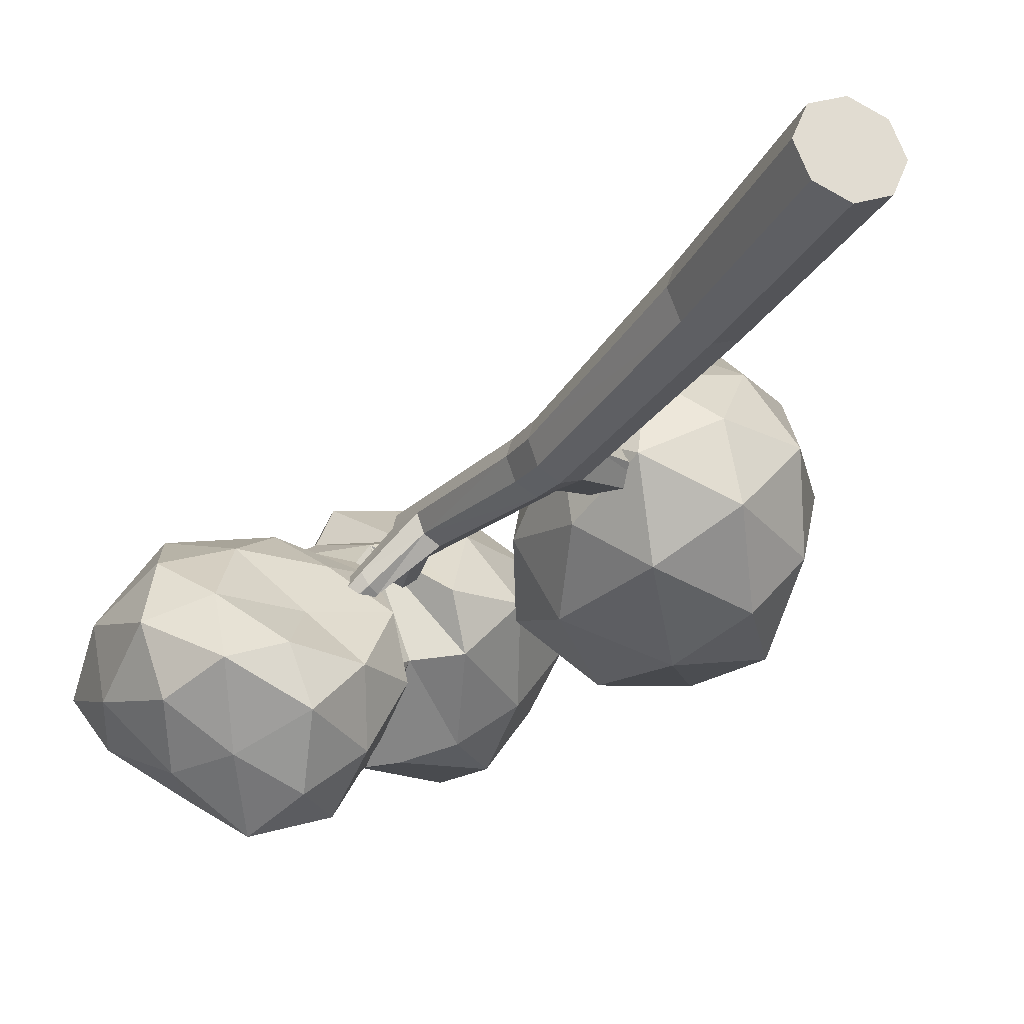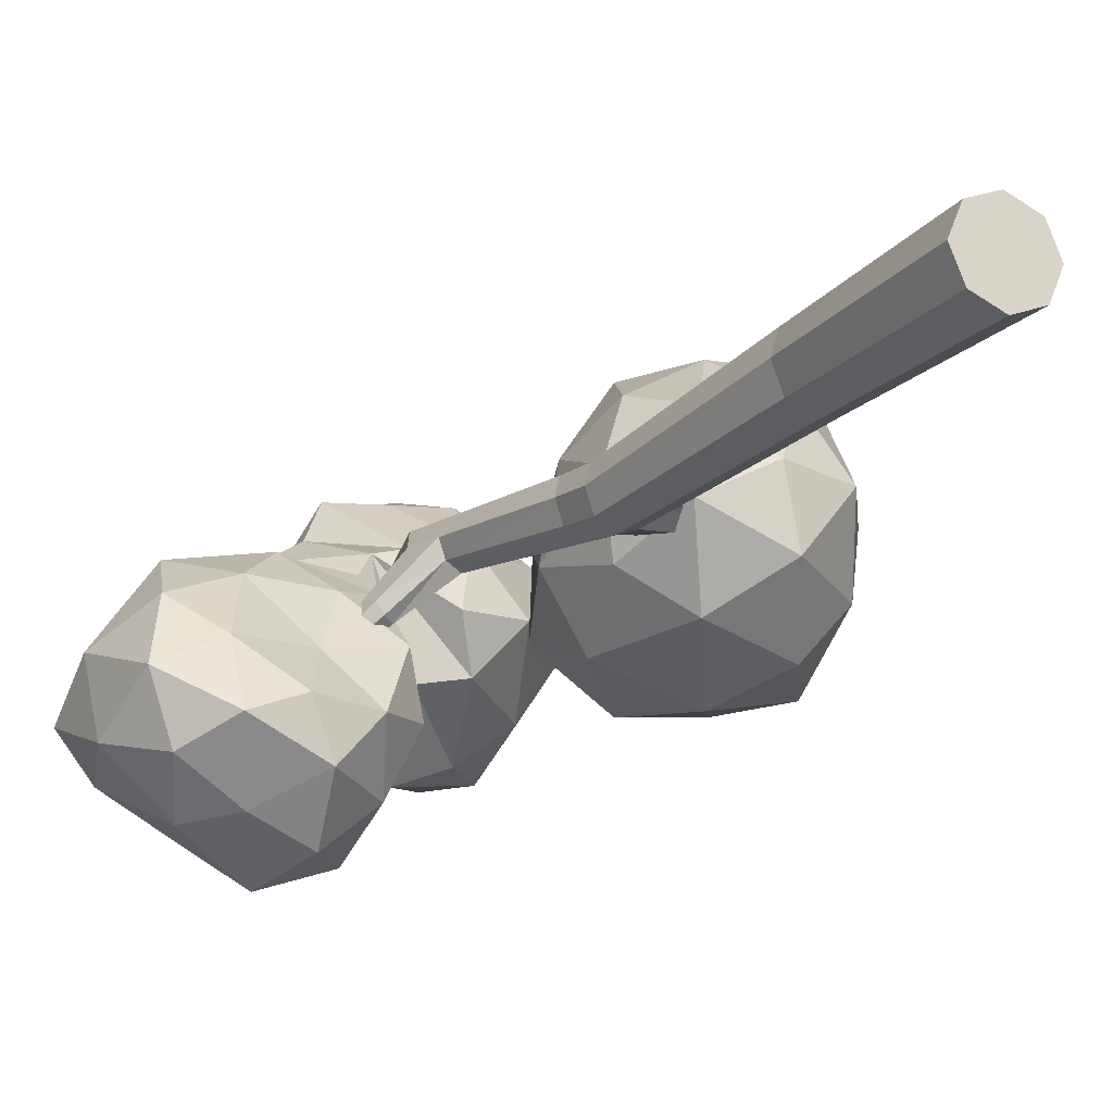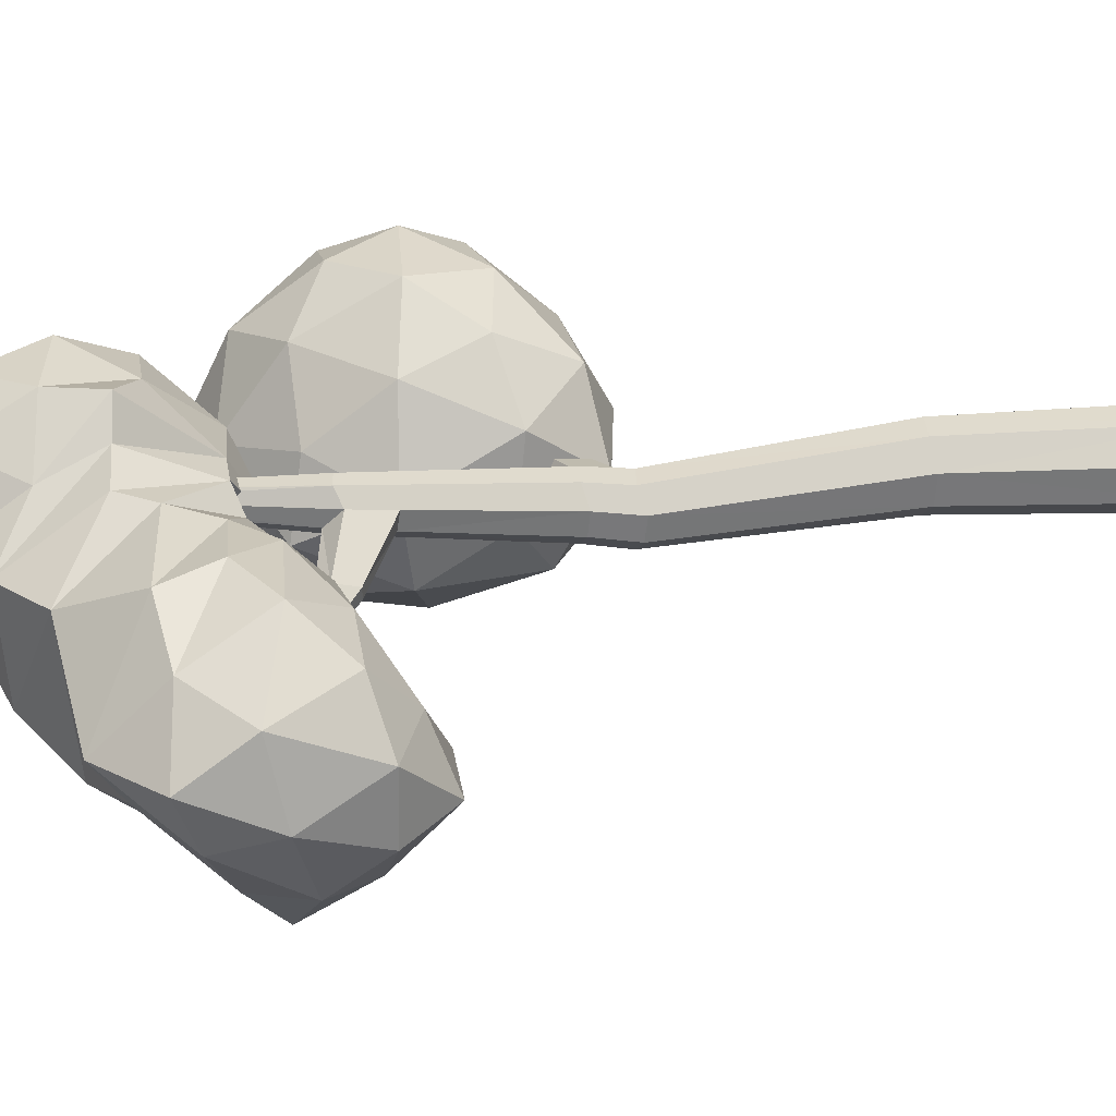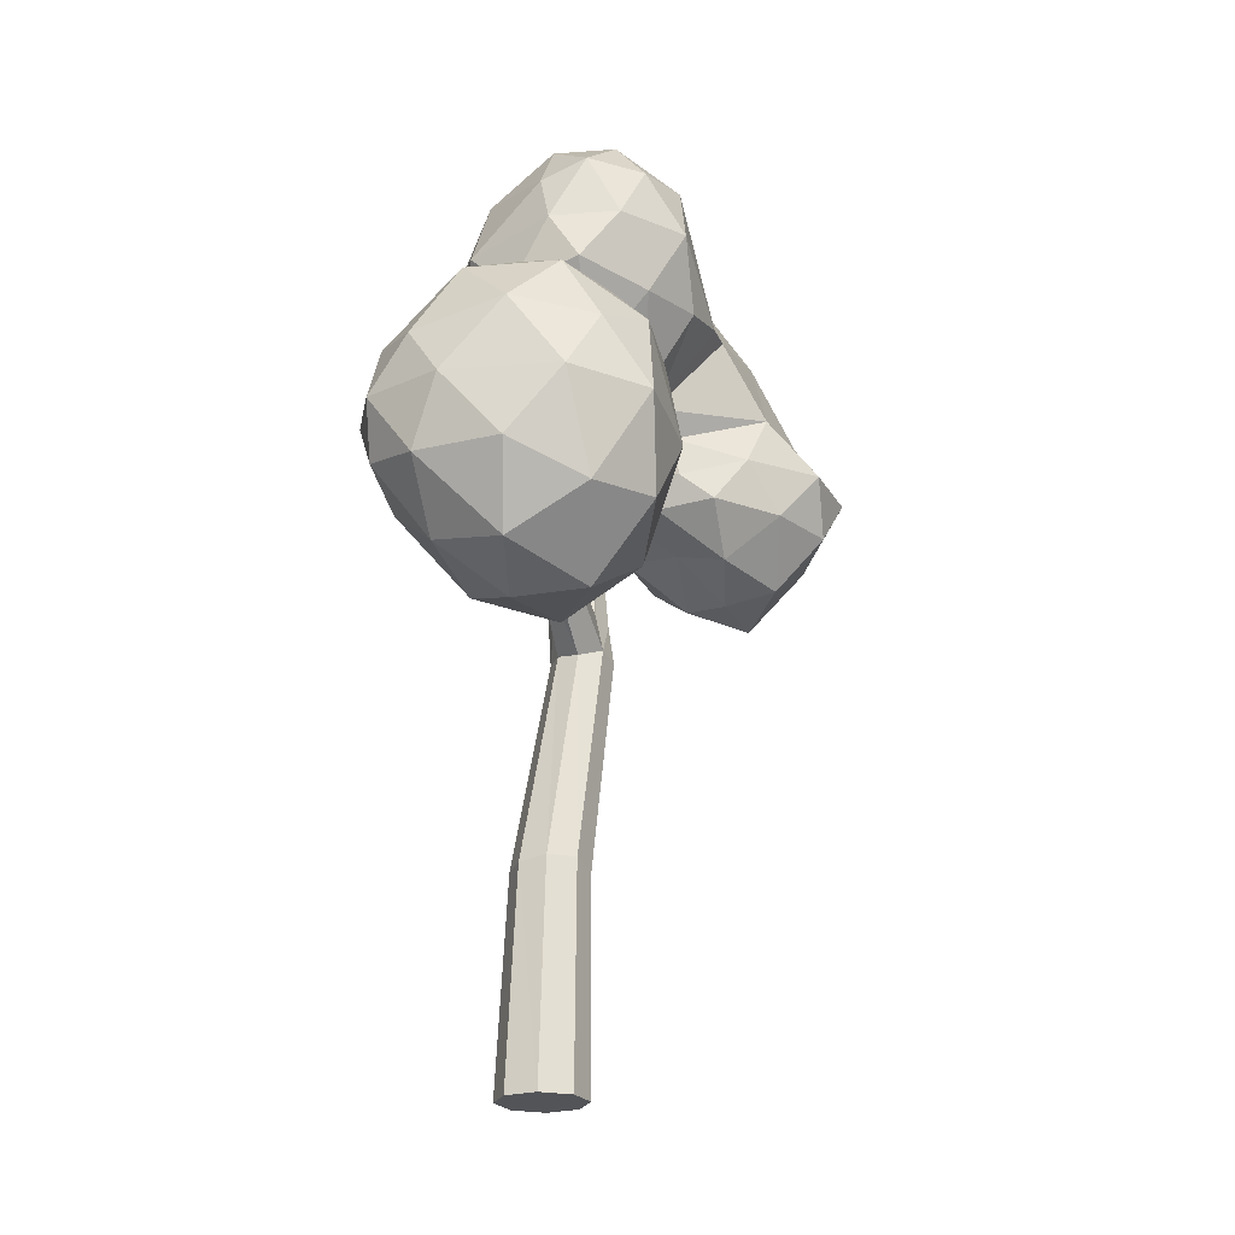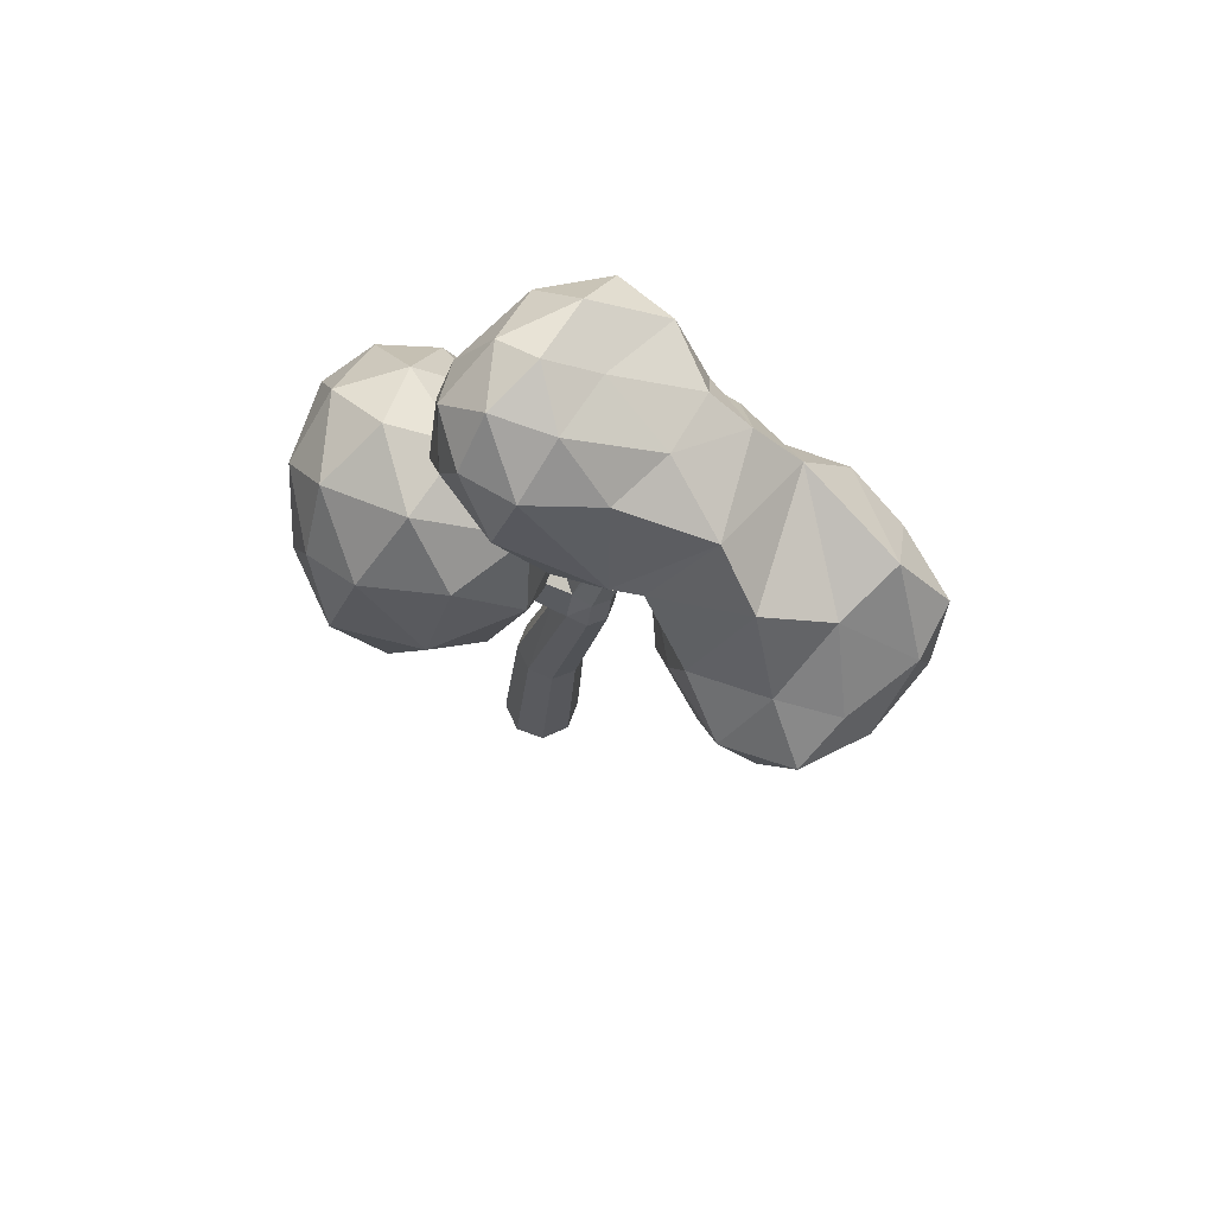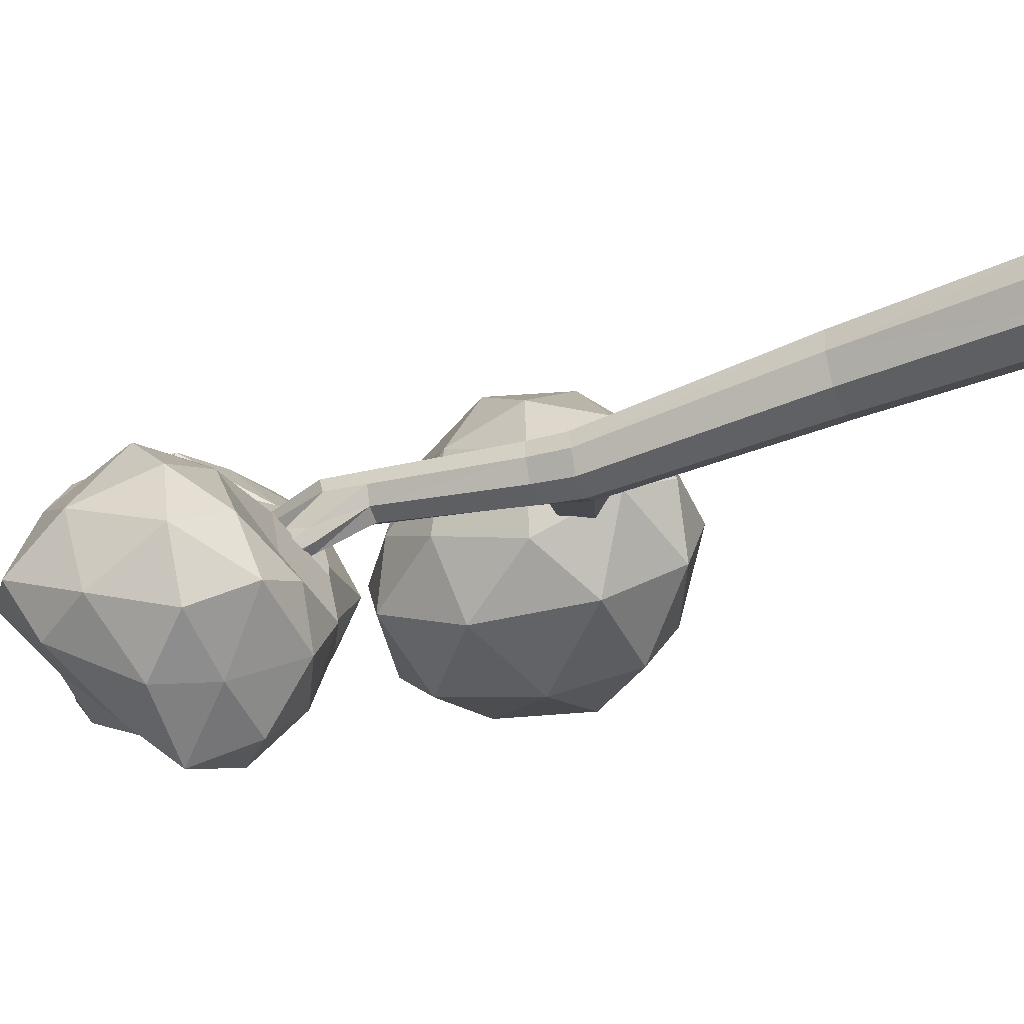
<metadata>
{"format":"obj","ext":"obj","renderer":"f3d","projection":"perspective","resolution":1024,"background":"white","views":[{"elev":-25.6,"azim":161.4,"up":"+Y"},{"elev":-18.8,"azim":154.5,"up":"+Y"},{"elev":10.7,"azim":88.0,"up":"+Y"},{"elev":-23.4,"azim":-86.3,"up":"+Z"},{"elev":69.8,"azim":-1.9,"up":"+Z"},{"elev":-28.4,"azim":127.4,"up":"+Y"}]}
</metadata>
<code>
o Norm_Tree_Leaves_Icosphere
v -0.358 0.1196 1.81
v 0.06724 -0.1903 2.13
v -0.5635 -0.4384 2.103
v -0.8704 0.0991 2.225
v -0.5533 0.6313 2.281
v -0.004616 0.4064 2.202
v -0.2704 -0.464 2.806
v -0.8172 -0.2536 2.736
v -0.7662 0.4714 2.717
v -0.2971 0.5998 2.722
v 0.03542 0.04455 2.788
v -0.4917 0.07782 3.174
v -0.4186 -0.1878 1.815
v -0.05805 -0.04515 1.831
v -0.171 -0.3663 2.007
v 0.1197 0.1186 2.101
v -0.1248 0.2968 1.913
v -0.6794 0.111 1.913
v -0.7582 -0.2133 2.09
v -0.5117 0.3994 1.981
v -0.7581 0.4463 2.224
v -0.2924 0.575 2.189
v 0.1544 -0.1043 2.486
v 0.081 0.274 2.49
v -0.3904 -0.5326 2.401
v 0.003298 -0.3981 2.444
v -0.8954 -0.1279 2.496
v -0.759 -0.4404 2.451
v -0.663 0.6361 2.504
v -0.8539 0.3466 2.506
v -0.1116 0.5679 2.474
v -0.4313 0.6968 2.491
v 0.0292 -0.25 2.827
v -0.6244 -0.4167 2.818
v -0.878 0.09489 2.8
v -0.5571 0.6059 2.755
v -0.1206 0.3644 2.831
v -0.4062 -0.2594 3.079
v -0.207 0.03095 3.07
v -0.7354 -0.09642 3.026
v -0.6919 0.2865 3.034
v -0.3984 0.3712 3.031
v 0.9714 -0.6578 2.331
v 1.345 -0.8522 2.479
v 0.8447 -1.082 2.576
v 0.4868 -0.6285 2.614
v 0.7616 -0.2156 2.665
v 1.373 -0.3367 2.565
v 1.144 -1.025 2.925
v 0.5758 -0.8544 3.007
v 0.5928 -0.06266 2.923
v 1.129 -0.07415 2.944
v 1.533 -0.6478 3.081
v 1.005 -0.2465 3.446
v 0.8812 -0.8734 2.354
v 1.192 -0.7524 2.299
v 1.096 -0.9939 2.524
v 1.434 -0.5933 2.477
v 1.207 -0.4877 2.408
v 0.6905 -0.6631 2.423
v 0.6295 -0.9011 2.59
v 0.8727 -0.4568 2.525
v 0.5482 -0.3867 2.593
v 1.101 -0.2259 2.601
v 1.488 -0.7712 2.762
v 1.523 -0.4703 2.836
v 0.9758 -1.172 2.789
v 1.261 -1.017 2.694
v 0.5243 -0.7707 2.804
v 0.6883 -1.068 2.796
v 0.5725 -0.1649 2.794
v 0.4769 -0.4839 2.723
v 1.308 -0.1575 2.78
v 0.9191 -0.06688 2.802
v 1.417 -0.843 3.005
v 0.8829 -0.976 3.019
v 0.4767 -0.4634 2.887
v 0.8288 -0.02434 2.961
v 1.39 -0.3482 3.076
v 1.112 -0.7726 3.233
v 1.33 -0.5943 3.328
v 0.8123 -0.7941 3.383
v 0.8117 0.02079 3.15
v 1.208 -0.1436 3.147
v 0.2575 -0.1527 2.85
v 0.8073 0.0567 3.293
v 0.1057 -0.5658 3.262
v -0.3124 -0.1262 3.309
v 0.1026 0.3551 3.27
v 0.5802 0.314 3.304
v 0.3183 -0.5157 3.731
v -0.1904 -0.3846 3.76
v -0.2002 0.04325 3.737
v 0.3716 0.3397 3.761
v 0.6686 -0.1071 3.743
v 0.1009 -0.09464 4.015
v 0.1797 -0.3506 2.943
v 0.5286 0.03719 2.973
v 0.3738 -0.3878 2.977
v 0.6418 0.1655 3.302
v 0.3865 0.08192 2.993
v -0.02872 -0.1249 2.948
v -0.1196 -0.3923 3.25
v 0.157 0.1403 3.007
v -0.1965 0.1584 3.246
v 0.3653 0.3165 3.238
v 0.8192 -0.1962 3.637
v 0.6858 0.05232 3.526
v 0.3077 -0.6457 3.302
v 0.6897 -0.608 3.599
v -0.2647 -0.2883 3.539
v -0.08967 -0.5442 3.521
v -0.03586 0.343 3.473
v -0.2722 0.002426 3.523
v 0.5389 0.3173 3.521
v 0.2377 0.4322 3.509
v 0.5255 -0.3422 3.77
v 0.00784 -0.5182 3.78
v -0.2515 -0.1499 3.805
v 0.07553 0.2799 3.788
v 0.563 0.1497 3.79
v 0.1553 -0.3416 3.926
v 0.3136 -0.1042 3.902
v -0.08367 -0.2575 3.955
v -0.04833 0.005738 3.968
v 0.2514 0.1529 3.954
v 0.432 -0.676 3.308
f 1 14 13
f 2 14 16
f 1 13 18
f 1 18 20
f 1 20 17
f 2 16 23
f 3 15 25
f 4 19 27
f 5 21 29
f 6 22 31
f 2 23 26
f 3 25 28
f 4 27 30
f 5 29 32
f 6 31 24
f 7 33 38
f 8 34 40
f 9 35 41
f 10 36 42
f 11 37 39
f 13 15 3
f 13 14 15
f 14 2 15
f 16 17 6
f 16 14 17
f 14 1 17
f 18 19 4
f 18 13 19
f 13 3 19
f 20 21 5
f 20 18 21
f 18 4 21
f 17 22 6
f 17 20 22
f 20 5 22
f 23 24 11
f 23 16 24
f 16 6 24
f 25 26 7
f 25 15 26
f 15 2 26
f 27 28 8
f 27 19 28
f 19 3 28
f 29 30 9
f 29 21 30
f 21 4 30
f 31 32 10
f 31 22 32
f 22 5 32
f 26 33 7
f 26 23 33
f 23 11 33
f 28 34 8
f 28 25 34
f 25 7 34
f 30 35 9
f 30 27 35
f 27 8 35
f 32 36 10
f 32 29 36
f 29 9 36
f 24 37 11
f 24 31 37
f 31 10 37
f 38 39 12
f 38 33 39
f 33 11 39
f 40 38 12
f 40 34 38
f 34 7 38
f 41 40 12
f 41 35 40
f 35 8 40
f 42 41 12
f 42 36 41
f 36 9 41
f 39 42 12
f 39 37 42
f 37 10 42
f 43 56 55
f 44 56 58
f 43 55 60
f 43 60 62
f 43 62 59
f 44 58 65
f 45 57 67
f 46 61 69
f 47 63 71
f 48 64 73
f 44 65 68
f 45 67 70
f 46 69 72
f 47 71 74
f 48 73 66
f 49 75 80
f 82 54 110
f 52 78 84
f 53 79 81
f 55 57 45
f 55 56 57
f 56 44 57
f 58 59 48
f 58 56 59
f 56 43 59
f 60 61 46
f 60 55 61
f 55 45 61
f 62 63 47
f 62 60 63
f 60 46 63
f 59 64 48
f 59 62 64
f 62 47 64
f 65 66 53
f 65 58 66
f 58 48 66
f 67 68 49
f 67 57 68
f 57 44 68
f 69 70 50
f 69 61 70
f 61 45 70
f 71 77 51
f 71 63 72
f 63 46 72
f 73 74 52
f 73 64 74
f 64 47 74
f 68 75 49
f 68 65 75
f 65 53 75
f 70 76 50
f 70 67 76
f 67 49 76
f 77 71 72
f 72 69 77
f 69 50 77
f 74 78 52
f 74 71 78
f 71 51 78
f 66 79 53
f 66 73 79
f 73 52 79
f 80 81 54
f 80 75 81
f 75 53 81
f 77 50 99
f 50 76 82
f 76 49 80
f 86 54 83
f 82 80 54
f 84 83 54
f 84 78 83
f 78 51 83
f 81 84 54
f 81 79 84
f 79 52 84
f 85 98 97
f 86 98 100
f 85 97 102
f 85 102 104
f 85 104 101
f 86 100 107
f 87 99 109
f 88 103 111
f 89 105 113
f 90 106 115
f 87 109 112
f 88 111 114
f 89 113 116
f 90 115 108
f 91 117 122
f 92 118 124
f 93 119 125
f 94 120 126
f 95 121 123
f 97 99 87
f 97 98 99
f 100 101 90
f 100 98 101
f 98 85 101
f 102 103 88
f 102 97 103
f 97 87 103
f 104 105 89
f 104 102 105
f 102 88 105
f 101 106 90
f 101 104 106
f 104 89 106
f 107 108 95
f 107 100 108
f 100 90 108
f 109 110 91
f 110 109 127
f 111 112 92
f 111 103 112
f 103 87 112
f 113 114 93
f 113 105 114
f 105 88 114
f 115 116 94
f 115 106 116
f 106 89 116
f 110 117 91
f 110 107 117
f 107 95 117
f 112 118 92
f 112 109 118
f 109 91 118
f 114 119 93
f 114 111 119
f 111 92 119
f 116 120 94
f 116 113 120
f 113 93 120
f 108 121 95
f 108 115 121
f 115 94 121
f 122 123 96
f 122 117 123
f 117 95 123
f 124 122 96
f 124 118 122
f 118 91 122
f 125 124 96
f 125 119 124
f 119 92 124
f 126 125 96
f 126 120 125
f 120 93 125
f 123 126 96
f 123 121 126
f 121 94 126
f 82 127 50
f 107 110 54
f 99 98 77
f 76 80 82
f 82 110 127
f 86 83 98
f 83 51 98
f 77 98 51
f 99 50 127
f 99 127 109
f 86 107 54
o Norm_Tree_Branches_Cylinder.001
v 0.007076 0.1858 0.005802
v 0.2346 0.01957 1.775
v 0.1308 0.1345 0.005802
v 0.3225 -0.01684 1.775
v 0.1821 0.01079 0.005802
v 0.3544 -0.1046 1.742
v 0.1308 -0.113 0.005802
v 0.3192 -0.1926 1.751
v 0.007076 -0.1642 0.005802
v 0.2345 -0.2291 1.774
v -0.1167 -0.113 0.005802
v 0.1498 -0.1928 1.798
v -0.1679 0.01079 0.005802
v 0.1015 -0.09878 1.763
v -0.1167 0.1345 0.005802
v 0.1467 -0.01684 1.775
v 0.07135 0.1492 0.8809
v 0.1791 0.1044 0.8763
v 0.2212 -0.003855 0.8538
v 0.177 -0.1122 0.859
v 0.0713 -0.1571 0.8805
v -0.03431 -0.1123 0.9025
v -0.08049 -0.003089 0.9016
v -0.03638 0.1043 0.8857
v 0.4543 0.04692 2.676
v 0.5194 0.01997 2.676
v 0.5409 -0.04745 2.642
v 0.5035 -0.1089 2.709
v 0.4534 -0.1371 2.677
v 0.3933 -0.1085 2.7
v 0.3696 -0.04281 2.709
v 0.3893 0.01997 2.676
v 0.3369 -0.006726 3.409
v 0.3625 -0.01741 3.419
v 0.3737 -0.04432 3.422
v 0.3639 -0.07169 3.418
v 0.3388 -0.08349 3.408
v 0.3132 -0.07281 3.399
v 0.3021 -0.0459 3.395
v 0.3119 -0.01852 3.399
v 0.2558 0.03067 1.943
v 0.1751 0.003543 1.946
v 0.1496 -0.07479 2.001
v 0.1775 -0.159 1.964
v 0.2558 -0.2061 1.943
v 0.3368 -0.1713 1.923
v 0.3704 -0.0876 1.915
v 0.3395 -0.004003 1.943
v -0.2507 -0.0654 2.078
v -0.2774 -0.007007 2.045
v -0.2515 0.04998 2.068
v -0.2302 0.06141 2.164
v -0.2374 0.0107 2.205
v -0.2296 -0.0476 2.171
v -0.6451 0.05105 2.607
v -0.6555 0.07866 2.609
v -0.6358 0.09502 2.609
v -0.6063 0.0899 2.633
v -0.6065 0.06769 2.646
v -0.6152 0.04941 2.631
v 0.3414 0.0163 2.513
v 0.3204 -0.04995 2.551
v 0.3451 -0.1198 2.536
v 0.4092 -0.1525 2.513
v 0.4748 -0.1251 2.49
v 0.5028 -0.05642 2.48
v 0.4792 0.01461 2.512
v 0.41 0.04329 2.512
v 0.6809 -0.2379 2.68
v 0.6559 -0.2721 2.732
v 0.6134 -0.2967 2.709
v 0.5961 -0.3155 2.618
v 0.6364 -0.2991 2.589
v 0.6658 -0.2545 2.589
v 0.8808 -0.5013 2.856
v 0.8687 -0.5109 2.879
v 0.8513 -0.5224 2.874
v 0.8507 -0.5492 2.838
v 0.8713 -0.5439 2.833
v 0.8811 -0.5267 2.819
f 129 145 144
f 145 133 146
f 133 147 146
f 135 148 147
f 137 149 148
f 149 141 150
f 195 159 152
f 143 144 151
f 150 143 151
f 134 138 142
f 144 130 128
f 130 146 132
f 146 134 132
f 147 136 134
f 148 138 136
f 138 150 140
f 151 128 142
f 140 151 142
f 152 167 160
f 189 159 188
f 189 157 158
f 190 156 157
f 192 199 191
f 192 201 200
f 194 154 193
f 194 152 153
f 162 160 166
f 158 167 159
f 158 165 166
f 157 164 165
f 155 164 156
f 155 162 163
f 153 162 154
f 153 160 161
f 129 169 168
f 170 179 180
f 170 181 171
f 139 172 171
f 137 173 172
f 133 173 135
f 131 174 133
f 131 168 175
f 180 185 186
f 180 187 181
f 171 176 139
f 169 178 179
f 141 178 143
f 141 176 177
f 184 186 185
f 183 187 186
f 181 182 176
f 179 184 185
f 177 184 178
f 177 182 183
f 168 188 195
f 170 188 169
f 170 190 189
f 171 191 190
f 172 192 191
f 174 192 173
f 175 193 174
f 175 195 194
f 200 205 199
f 200 207 206
f 154 201 193
f 156 199 198
f 155 198 197
f 155 196 154
f 206 204 205
f 206 202 203
f 196 207 201
f 198 205 204
f 197 204 203
f 197 202 196
f 129 131 145
f 145 131 133
f 133 135 147
f 135 137 148
f 137 139 149
f 149 139 141
f 195 188 159
f 143 129 144
f 150 141 143
f 142 128 130
f 130 132 134
f 134 136 138
f 138 140 142
f 142 130 134
f 144 145 130
f 130 145 146
f 146 147 134
f 147 148 136
f 148 149 138
f 138 149 150
f 151 144 128
f 140 150 151
f 152 159 167
f 189 158 159
f 189 190 157
f 190 191 156
f 192 200 199
f 192 193 201
f 194 153 154
f 194 195 152
f 162 161 160
f 160 167 166
f 166 165 162
f 165 164 162
f 164 163 162
f 158 166 167
f 158 157 165
f 157 156 164
f 155 163 164
f 155 154 162
f 153 161 162
f 153 152 160
f 129 143 169
f 170 169 179
f 170 180 181
f 139 137 172
f 137 135 173
f 133 174 173
f 131 175 174
f 131 129 168
f 180 179 185
f 180 186 187
f 171 181 176
f 169 143 178
f 141 177 178
f 141 139 176
f 184 183 186
f 183 182 187
f 181 187 182
f 179 178 184
f 177 183 184
f 177 176 182
f 168 169 188
f 170 189 188
f 170 171 190
f 171 172 191
f 172 173 192
f 174 193 192
f 175 194 193
f 175 168 195
f 200 206 205
f 200 201 207
f 154 196 201
f 156 191 199
f 155 156 198
f 155 197 196
f 206 203 204
f 206 207 202
f 196 202 207
f 198 199 205
f 197 198 204
f 197 203 202

</code>
